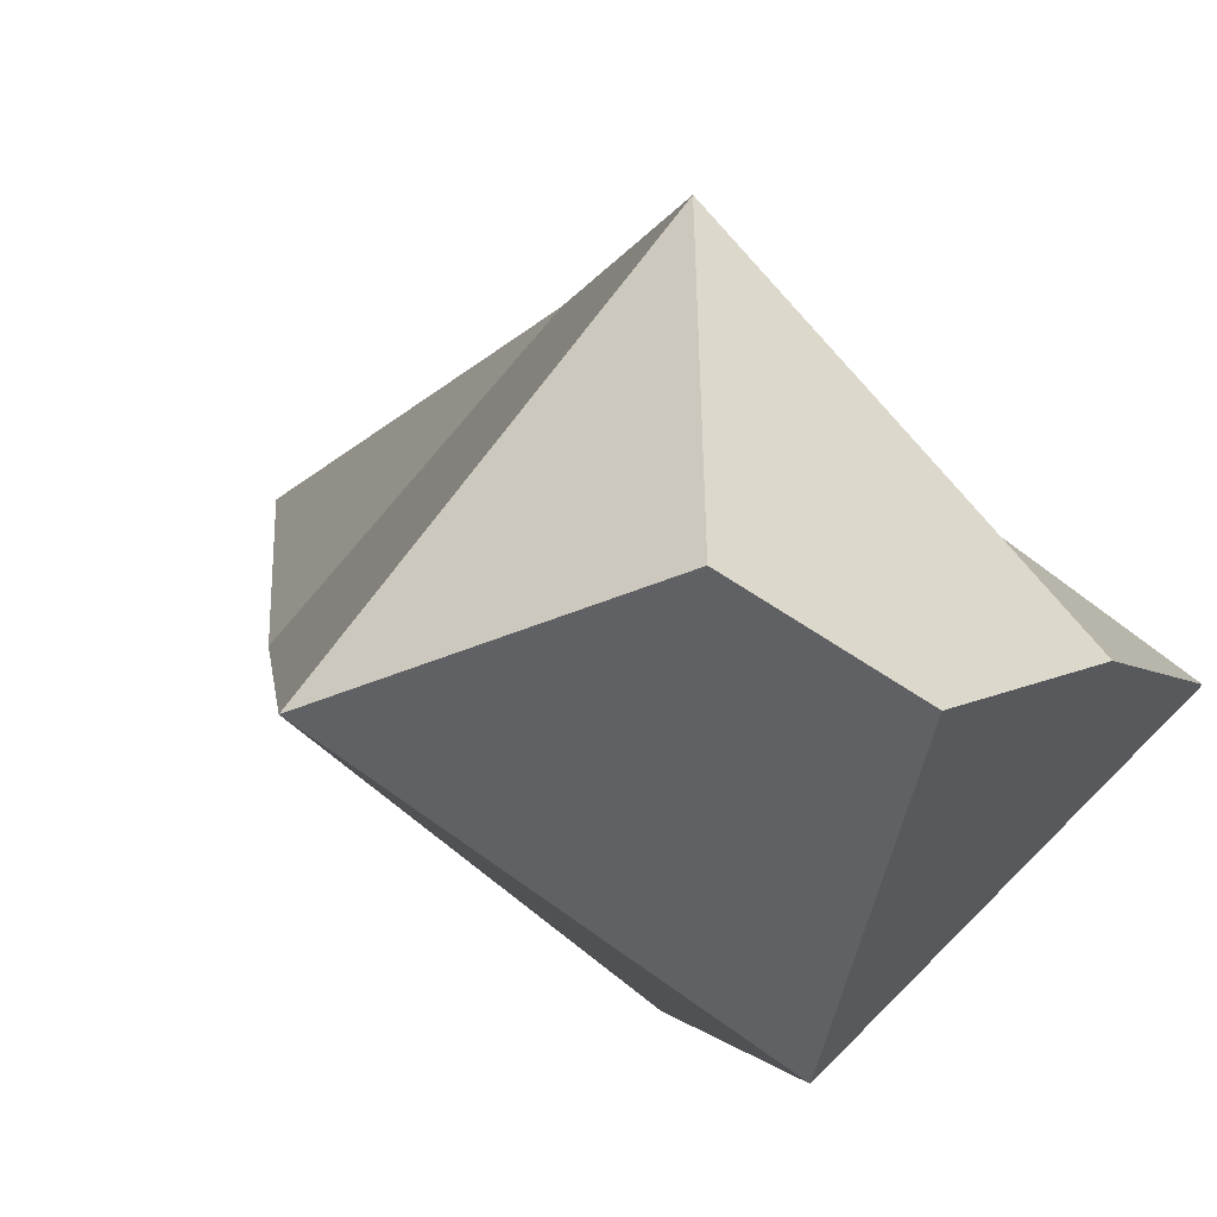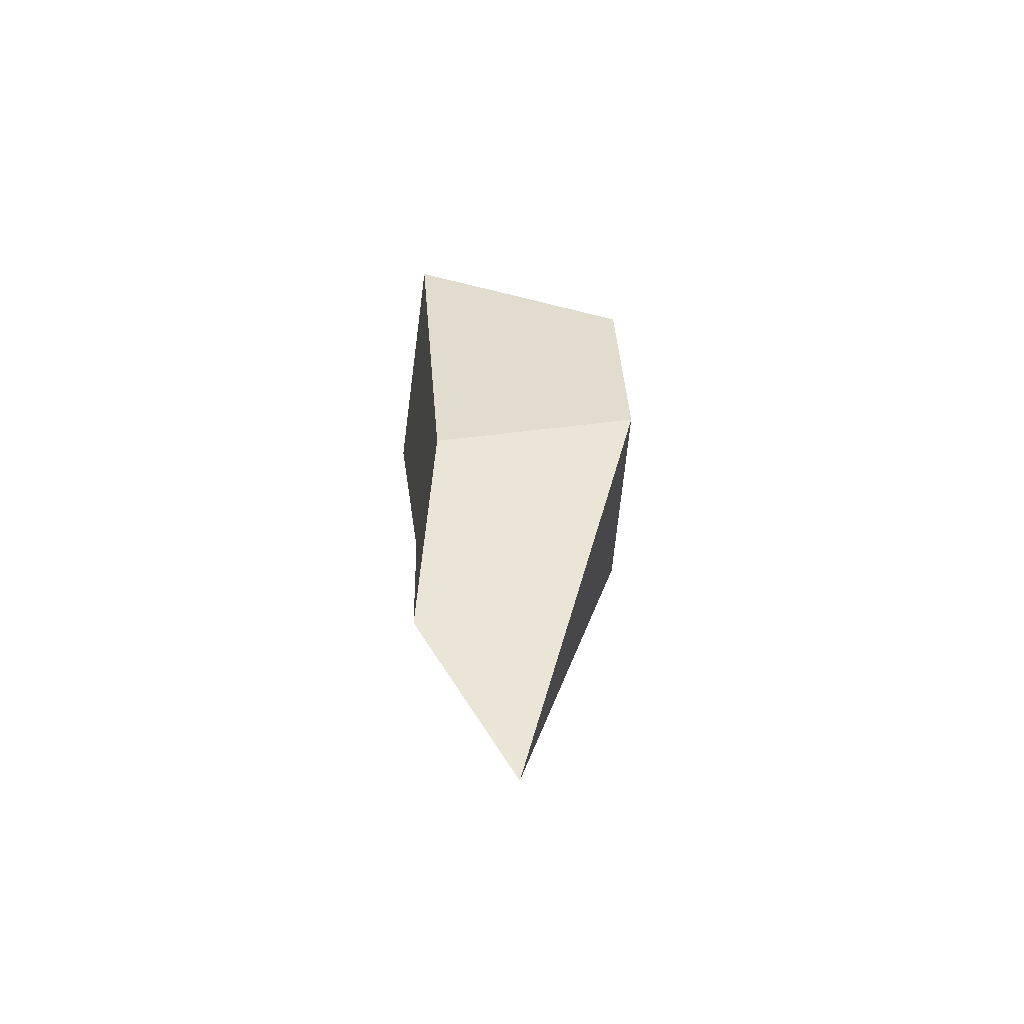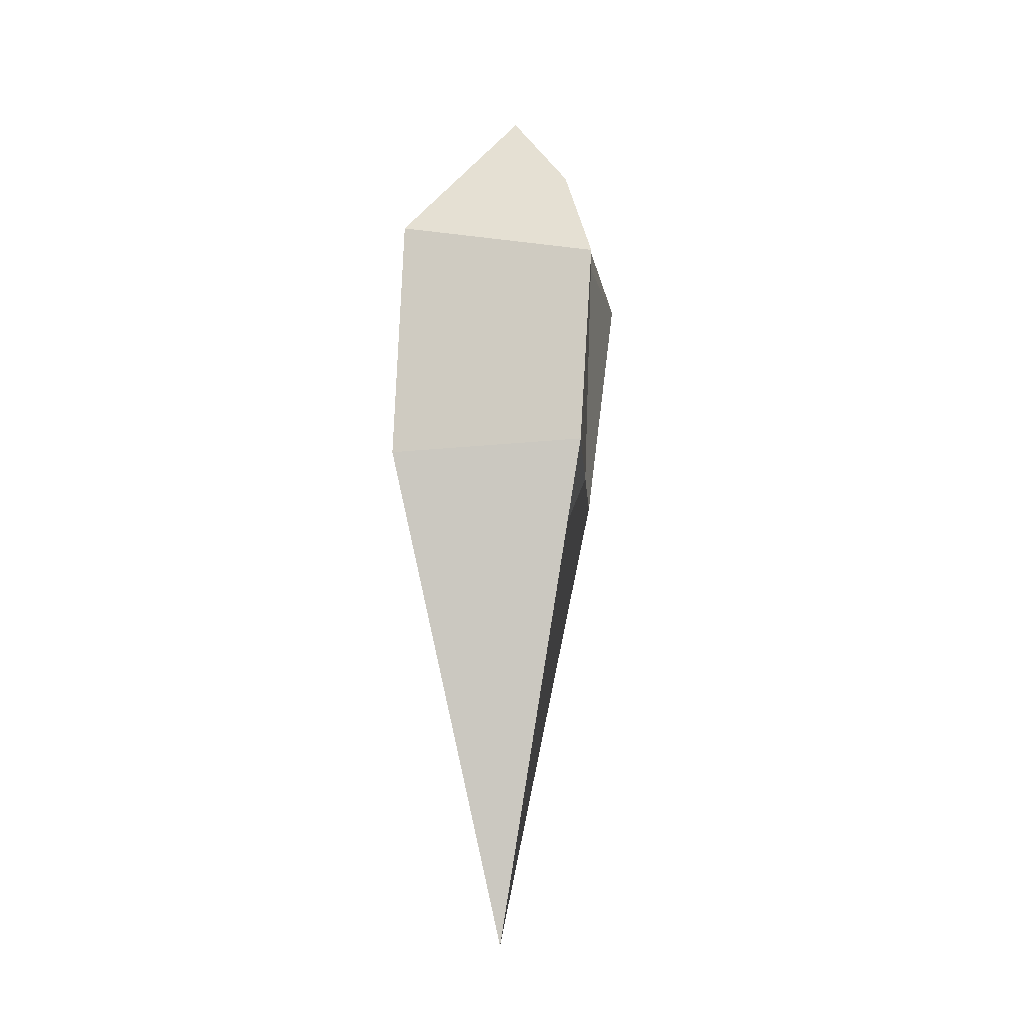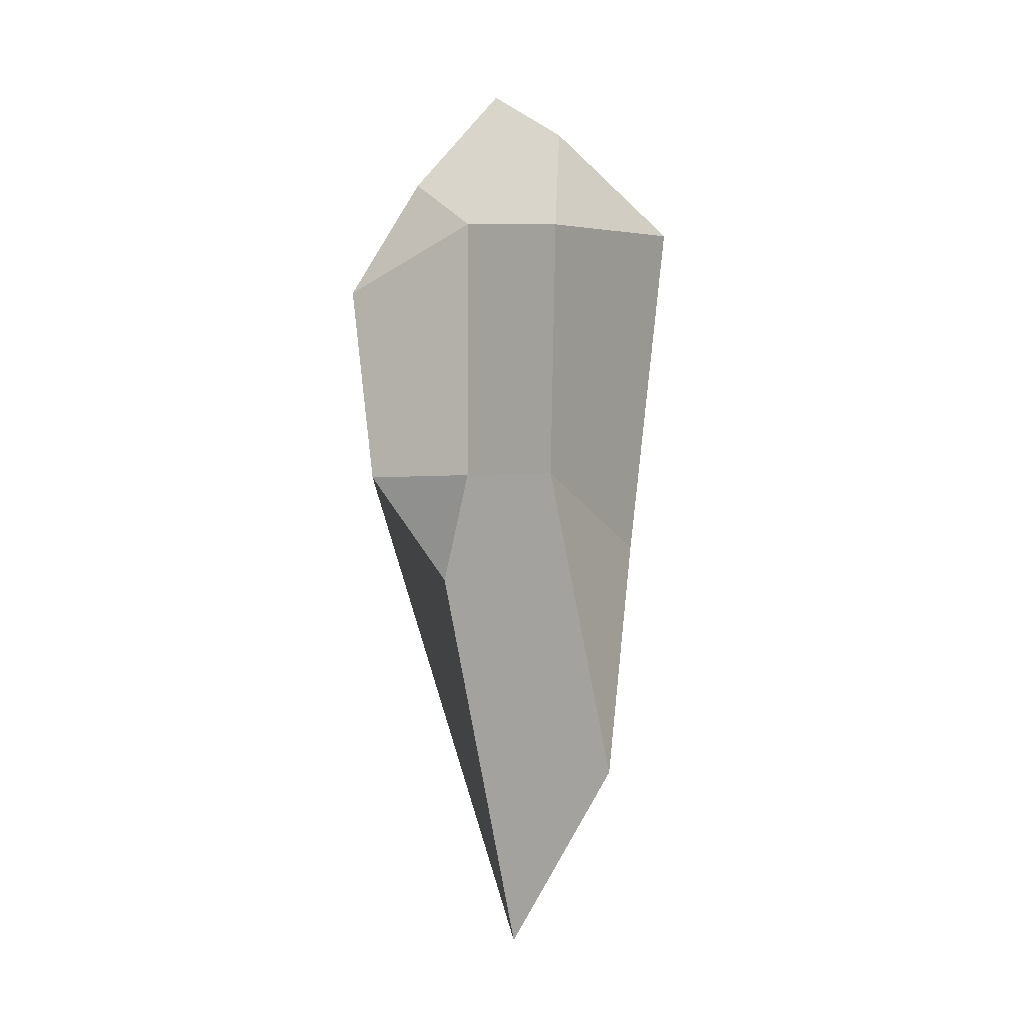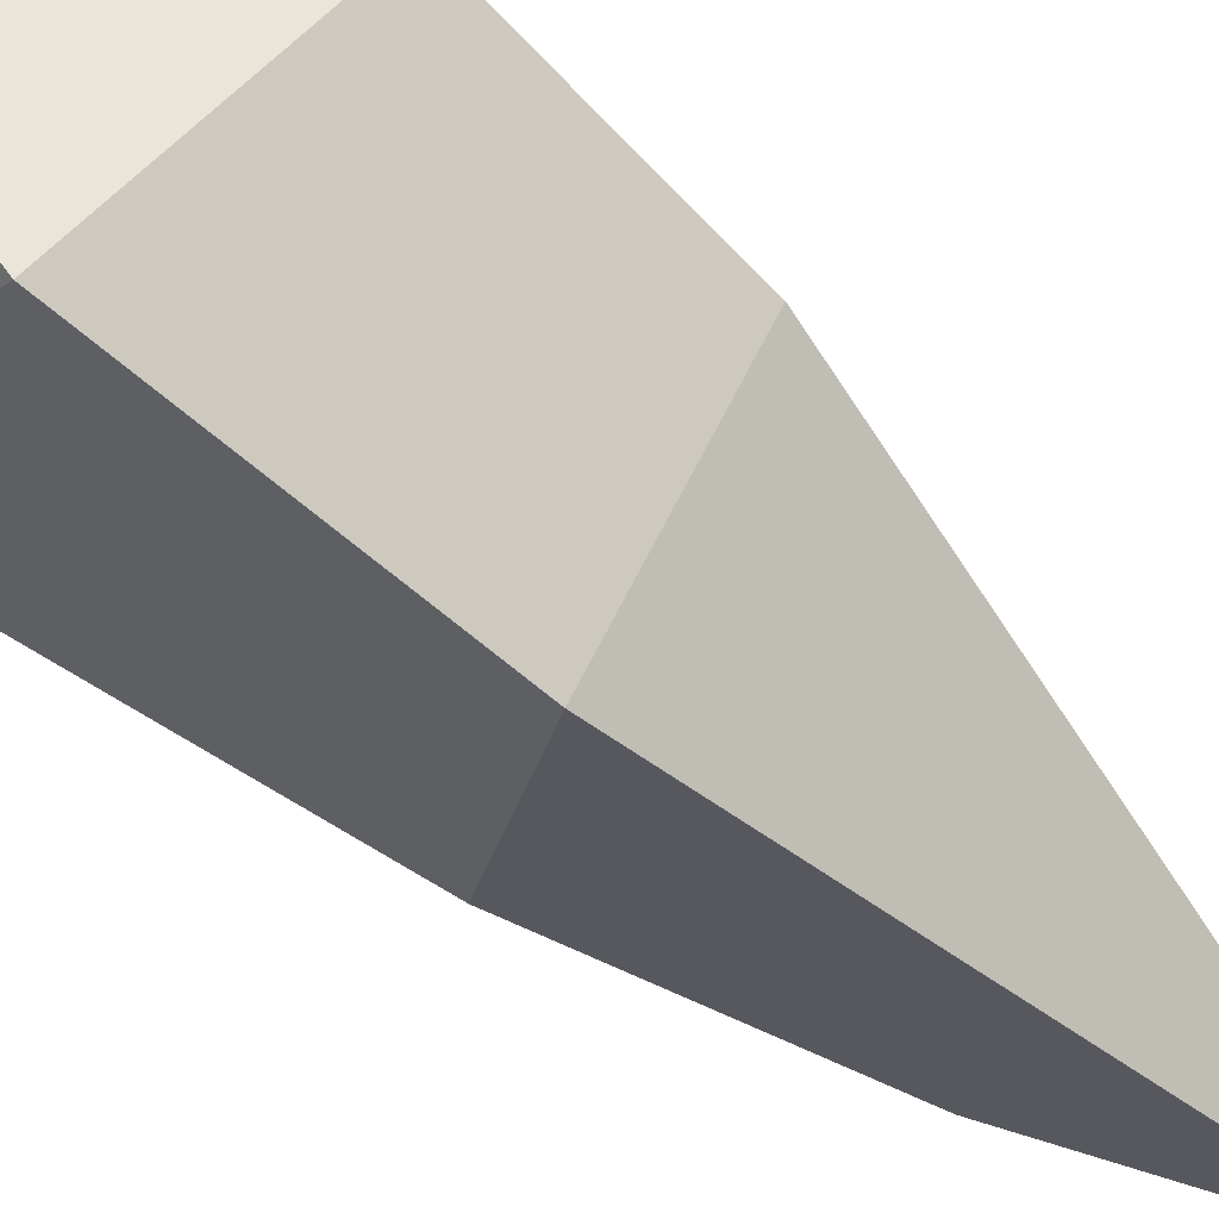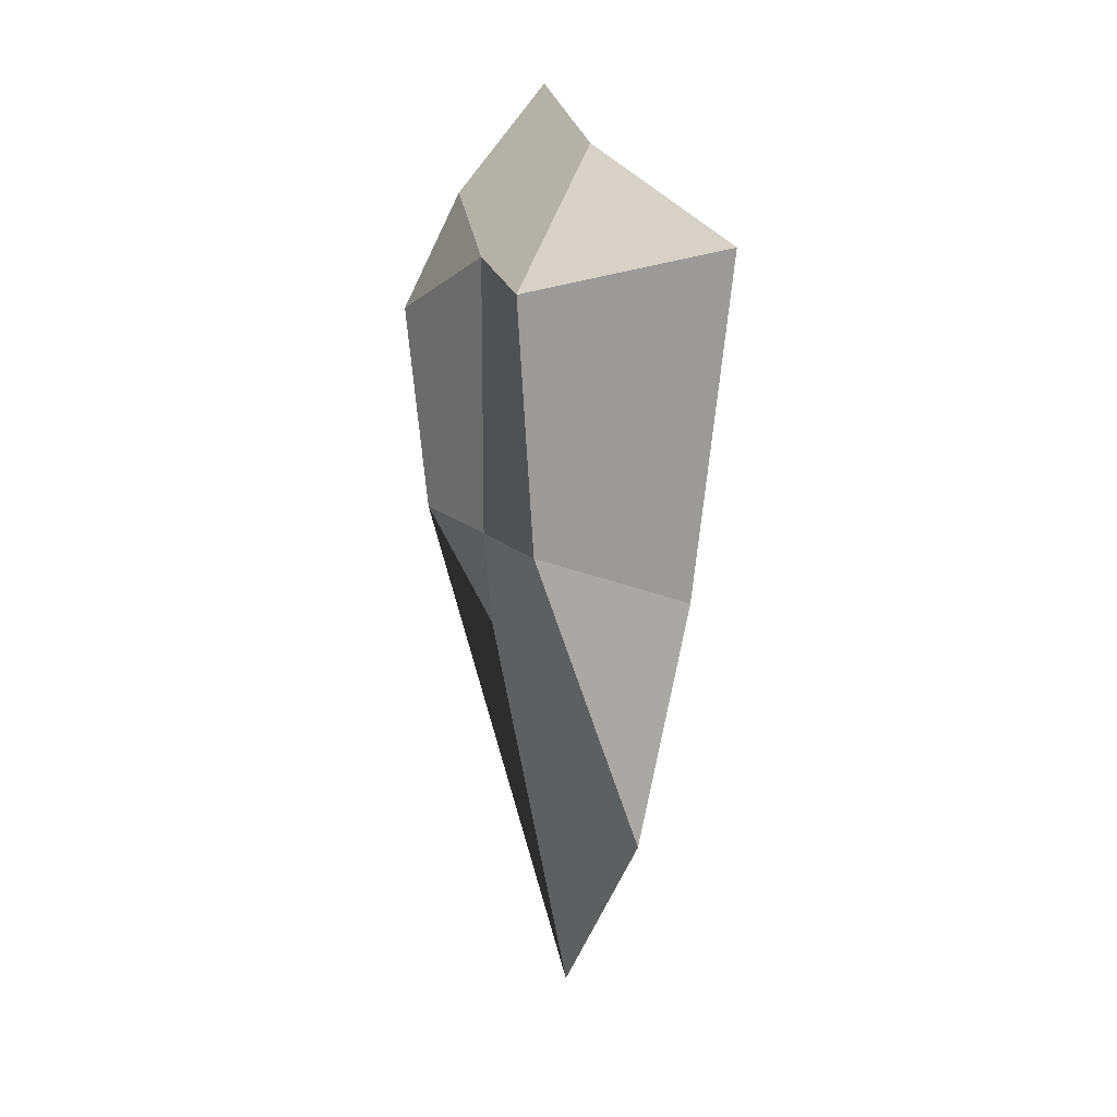
<metadata>
{"format":"obj","ext":"obj","renderer":"f3d","projection":"perspective","resolution":1024,"background":"white","views":[{"elev":3.3,"azim":169.0,"up":"+Z"},{"elev":-58.1,"azim":132.1,"up":"+Y"},{"elev":-17.1,"azim":-123.7,"up":"+Y"},{"elev":-4.3,"azim":-7.0,"up":"+Y"},{"elev":-65.2,"azim":-130.1,"up":"+Z"},{"elev":14.2,"azim":22.2,"up":"+Y"}]}
</metadata>
<code>
o Circle.001
v 0.3489 0.5159 -0.03863
v -0 0.4787 -0.286
v 0.07347 0.4575 0.2865
v -0.07347 0.497 0.1011
v -0.294 0.3809 -0.03863
v 0.1144 0.6932 0.06052
v -0.00422 0.7902 -0.02048
v -0.1651 0.5982 -0.006329
v -0 0.000253 -0.3043
v 0.275 -0.131 -0.03863
v 0.07347 -0.005824 0.2166
v -0.07347 0.000253 0.1011
v -0.2518 0.006583 -0.03863
v 0.03376 -0.916 -0.0316
v 0.2124 -0.5806 0.05587
v -0.1081 -0.2007 -0.009766
f 1 10 9 2
f 3 11 10 1
f 1 6 3
f 5 13 12 4
f 2 5 8 7
f 4 8 5
f 2 7 6 1
f 3 6 7 8 4
f 2 9 13 5
f 13 9 14 16
f 4 12 11 3
f 9 10 15 14
f 12 13 16
f 10 11 15
f 11 12 16 14 15

</code>
